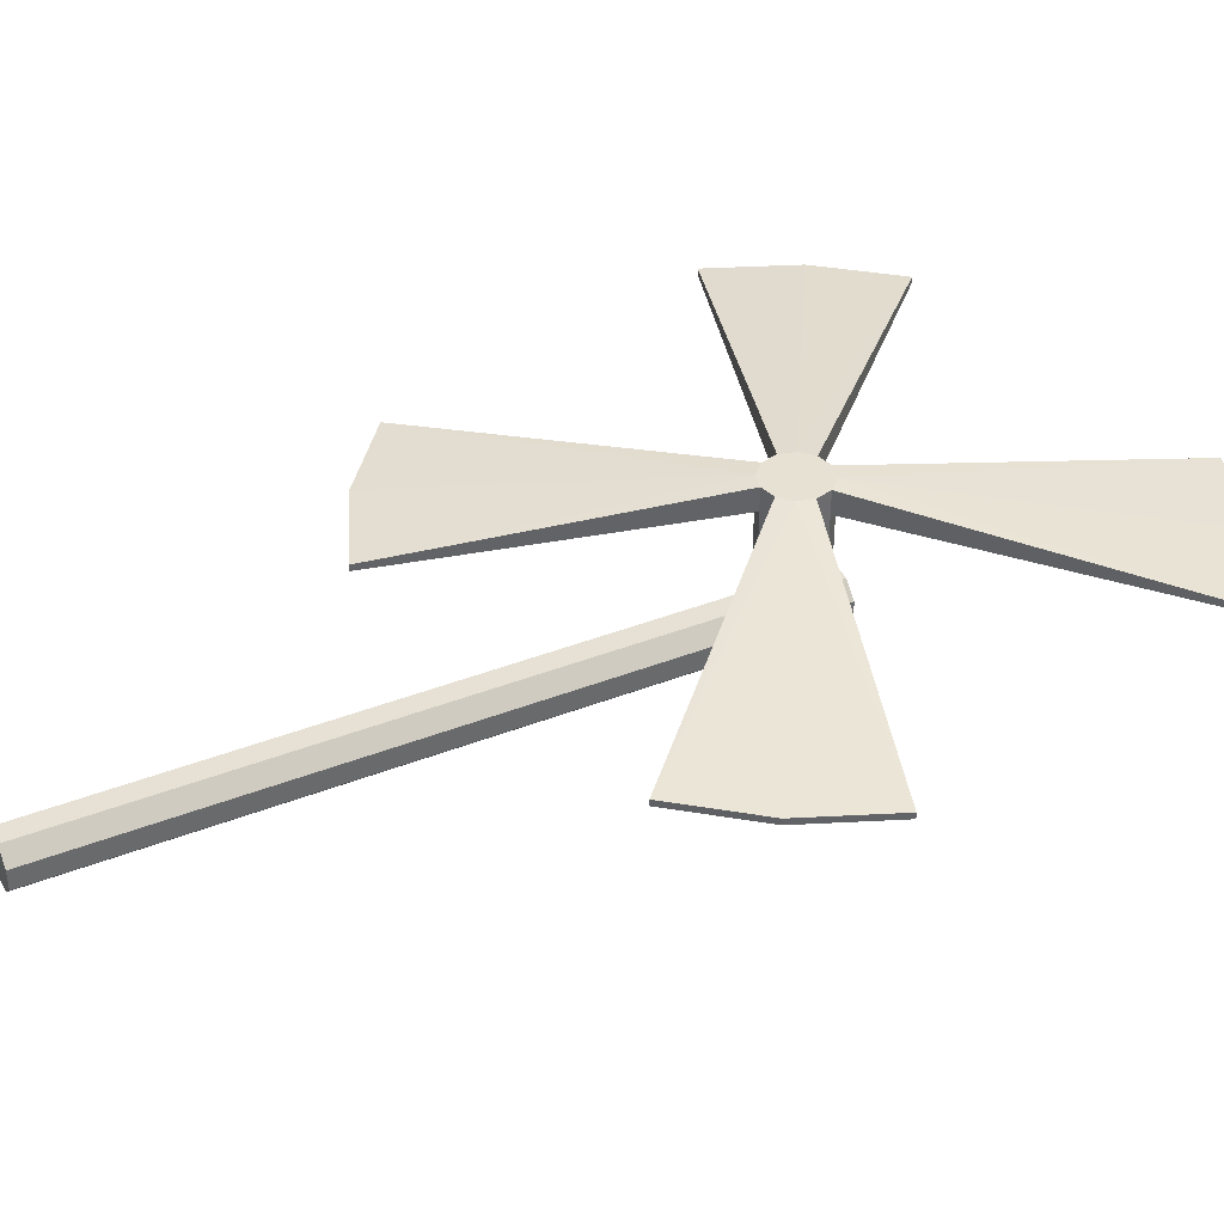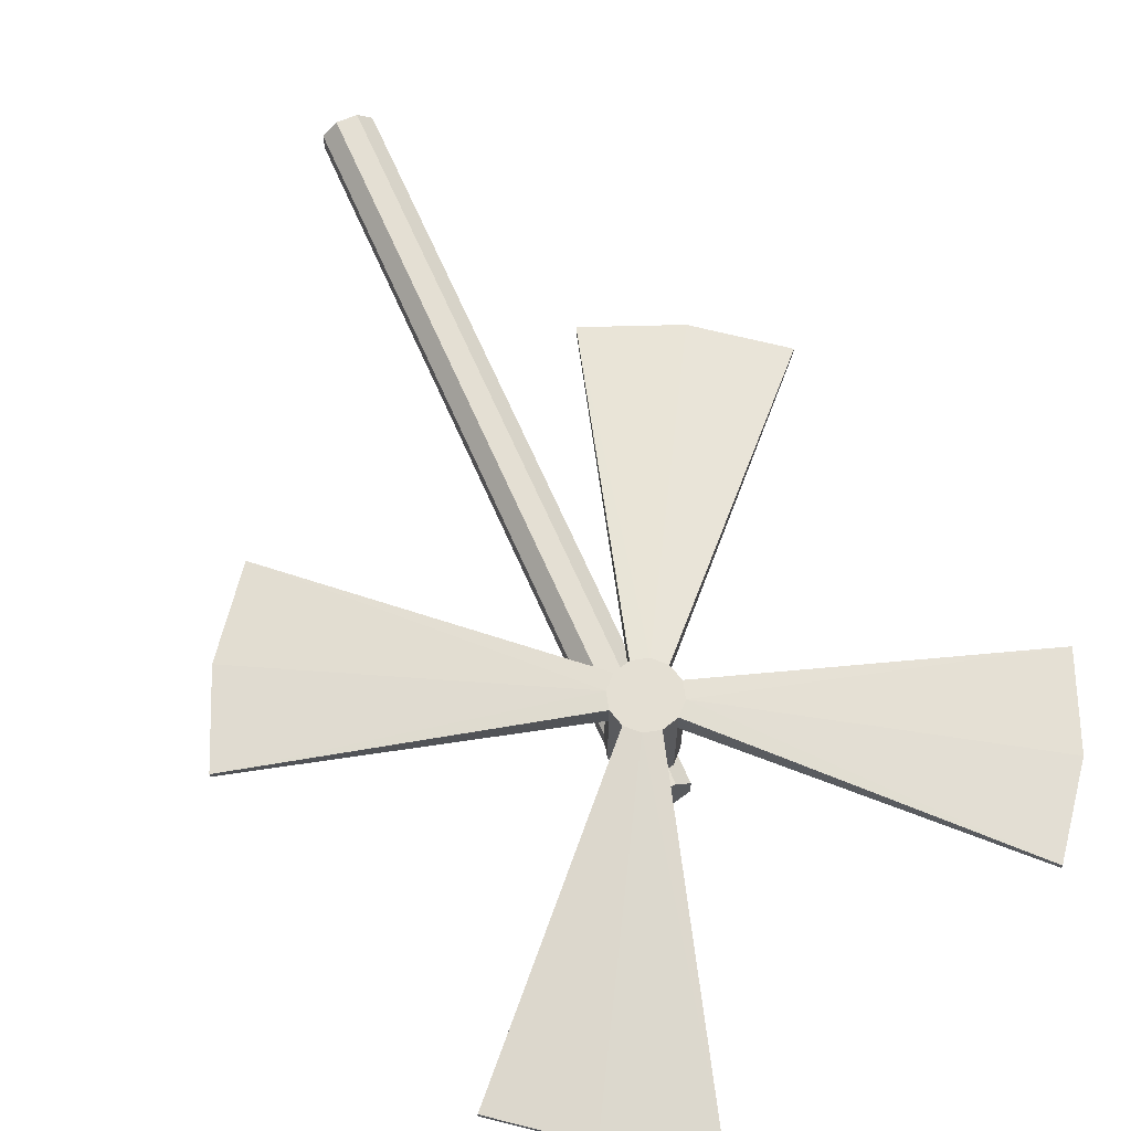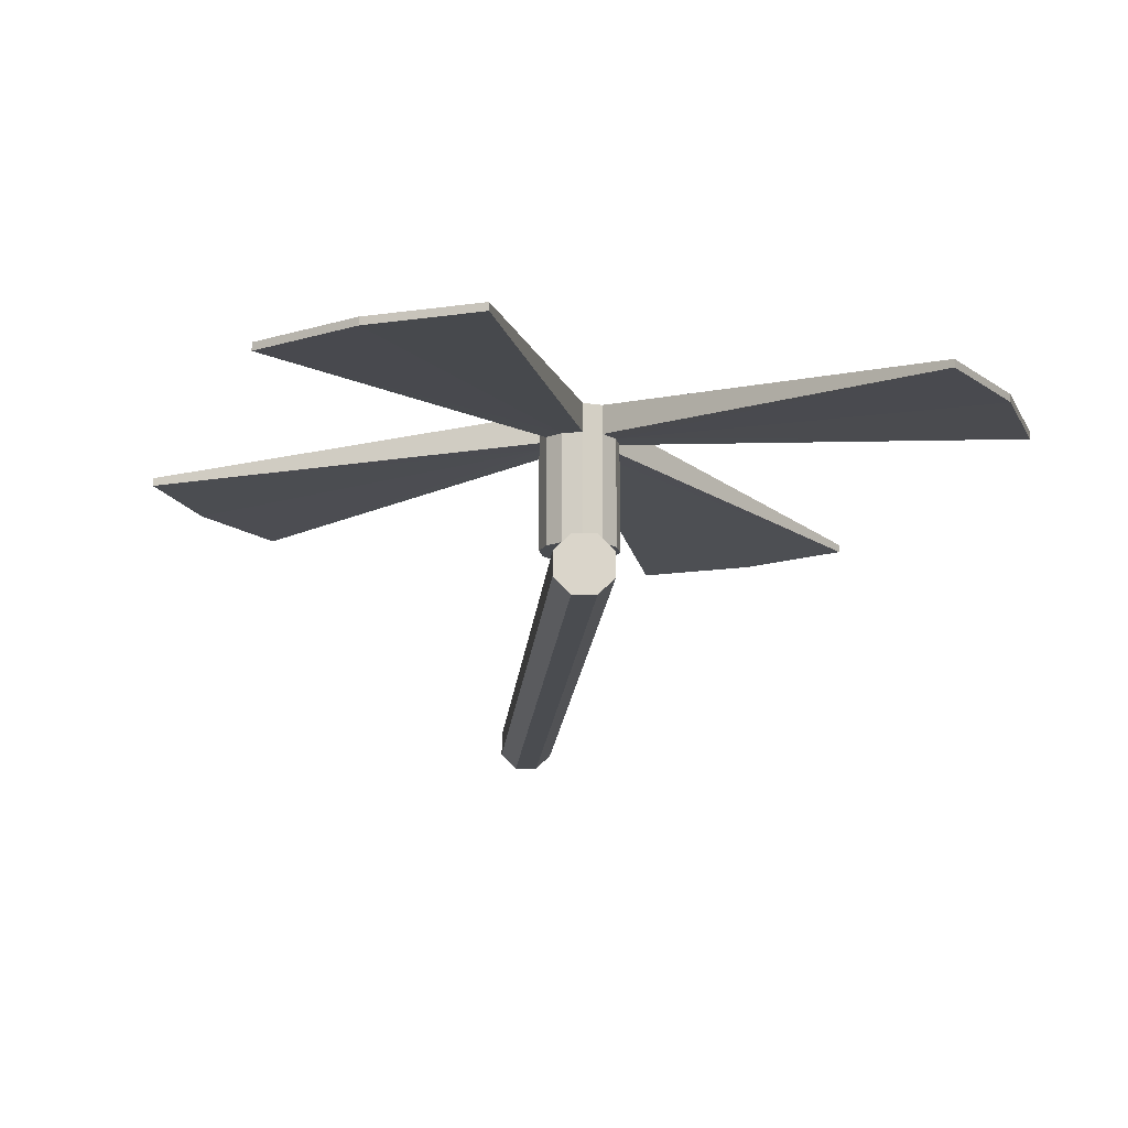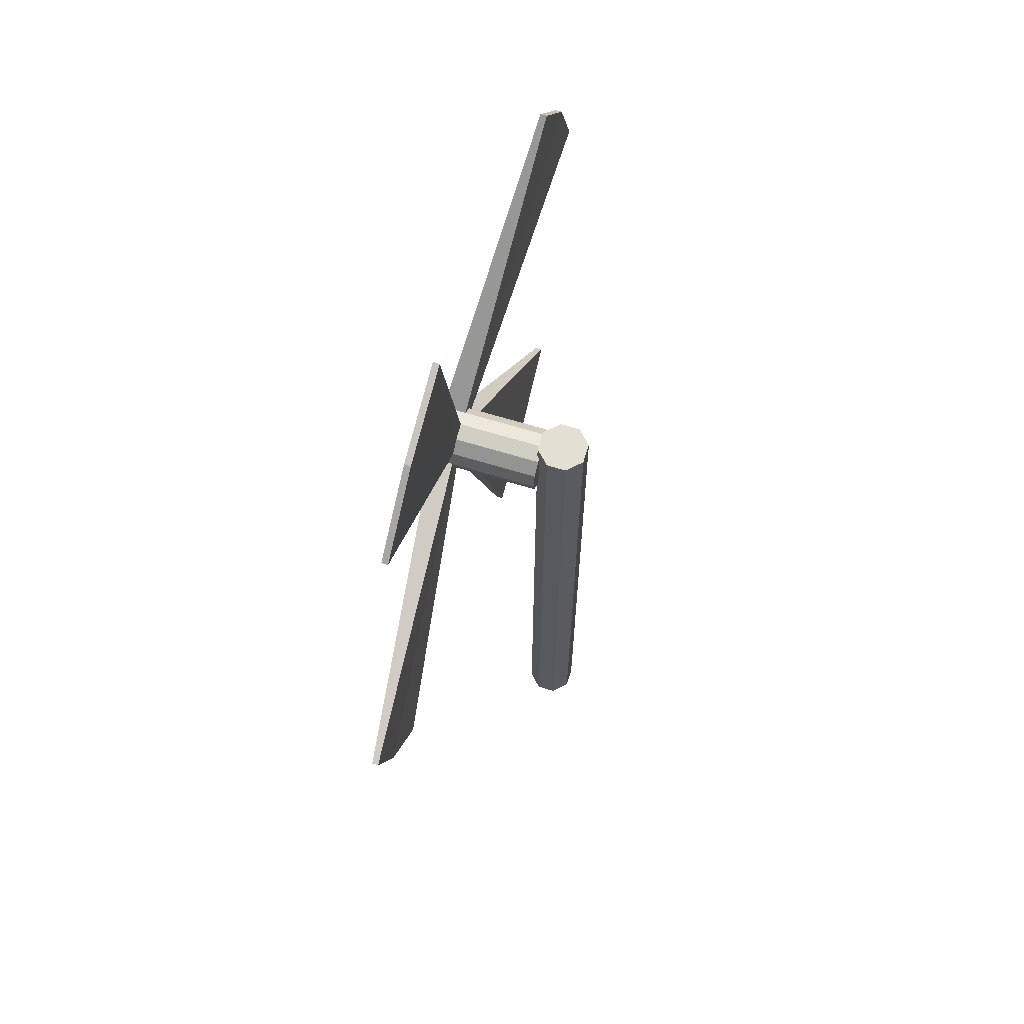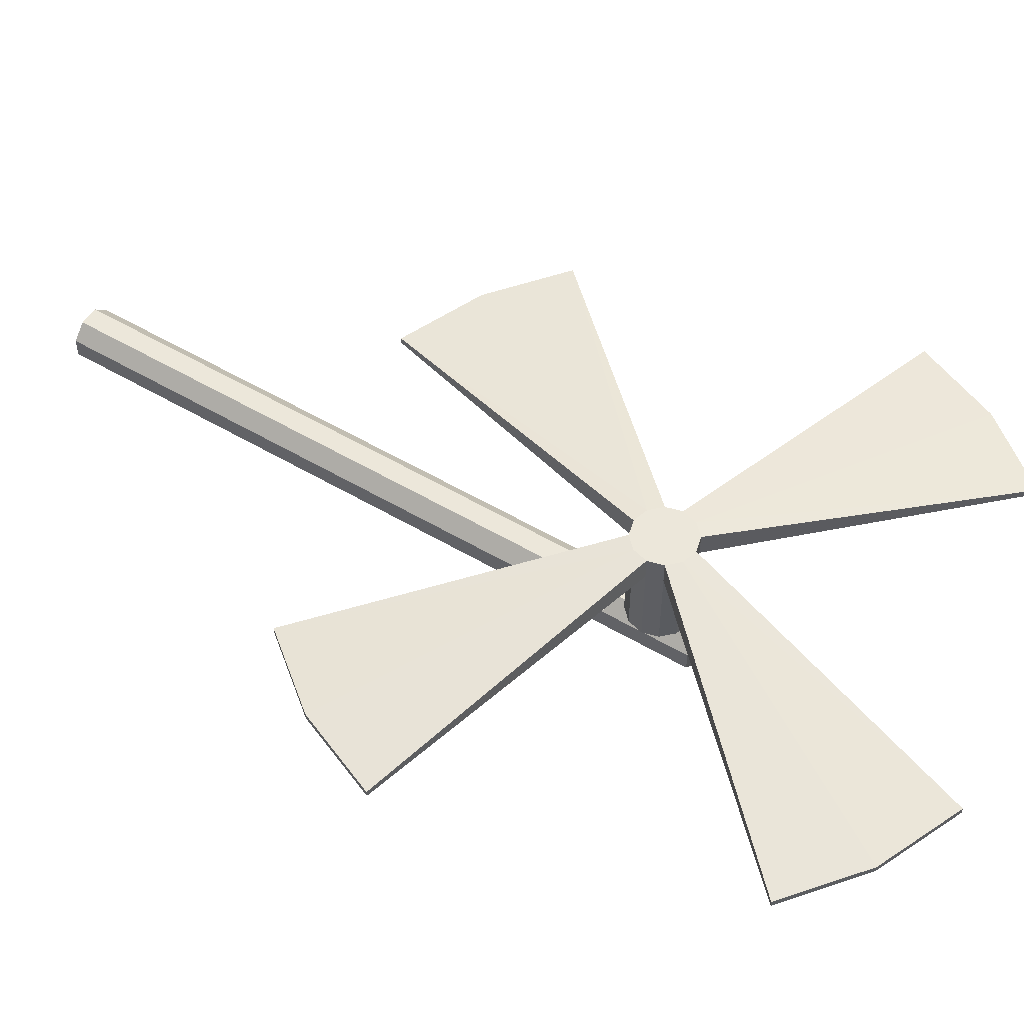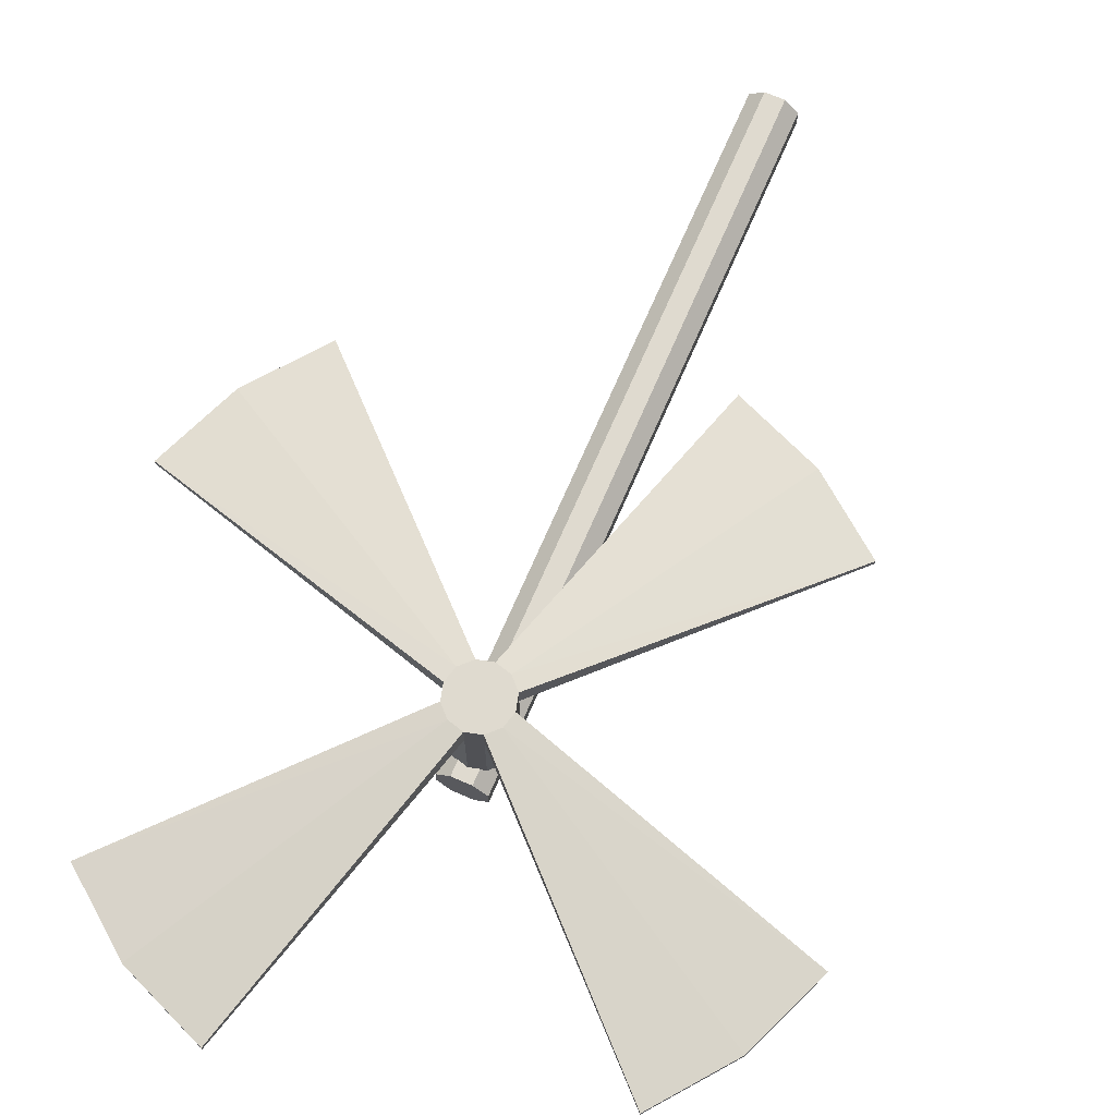
<metadata>
{"format":"obj","ext":"obj","renderer":"f3d","projection":"perspective","resolution":1024,"background":"white","views":[{"elev":39.5,"azim":64.1,"up":"+Z"},{"elev":66.7,"azim":156.4,"up":"+Z"},{"elev":-15.1,"azim":175.6,"up":"+Z"},{"elev":66.6,"azim":107.0,"up":"+Y"},{"elev":53.5,"azim":122.2,"up":"+Z"},{"elev":70.8,"azim":-156.6,"up":"+Z"}]}
</metadata>
<code>
o Cylinder.009
v 0.1618 0 -0.1038
v 0.1618 8 -0.1038
v 0.3237 0 0.05905
v 0.3237 8 0.05905
v 0.3229 0 0.2887
v 0.3229 8 0.2887
v 0.16 0 0.4505
v 0.16 8 0.4505
v -0.06958 0 0.4497
v -0.06958 8 0.4497
v -0.2314 0 0.2869
v -0.2314 8 0.2869
v -0.2307 0 0.05726
v -0.2307 8 0.05726
v -0.06779 0 -0.1046
v -0.06779 8 -0.1046
f 2 3 1
f 4 5 3
f 6 7 5
f 8 9 7
f 10 11 9
f 12 13 11
f 8 6 14
f 14 15 13
f 16 1 15
f 13 15 7
f 2 4 3
f 4 6 5
f 6 8 7
f 8 10 9
f 10 12 11
f 12 14 13
f 6 4 2
f 2 16 6
f 16 14 6
f 14 12 10
f 10 8 14
f 14 16 15
f 16 2 1
f 15 1 3
f 3 5 15
f 5 7 15
f 7 9 11
f 11 13 7
o Cylinder.010
v 0.04582 7.853 0.4221
v 0.04582 7.853 1.698
v 0.2271 7.804 0.4221
v 0.2271 7.804 1.698
v 0.3599 7.671 0.4221
v 0.3599 7.671 1.698
v 0.4085 7.49 0.4221
v 0.4085 7.49 1.698
v 0.3599 7.309 0.4221
v 0.3599 7.309 1.698
v 0.2271 7.176 0.4221
v 0.2271 7.176 1.698
v 0.04582 7.128 0.4221
v 0.04582 7.128 1.698
v -0.1355 7.176 0.4221
v -0.1355 7.176 1.698
v -0.2682 7.309 0.4221
v -0.2682 7.309 1.698
v -0.3168 7.49 0.4221
v -0.3168 7.49 1.698
v -0.2682 7.671 0.4221
v -0.2682 7.671 1.698
v -0.1355 7.804 0.4221
v -0.1355 7.804 1.698
v 0.04582 7.853 1.427
v 0.2271 7.804 1.427
v 0.3599 7.671 1.427
v 0.4085 7.49 1.427
v 0.3599 7.309 1.427
v 0.2271 7.176 1.427
v 0.04582 7.128 1.427
v -0.1355 7.176 1.427
v -0.2682 7.309 1.427
v -0.3168 7.49 1.427
v -0.2682 7.671 1.427
v -0.1355 7.804 1.427
v 2.046 10.95 1.321
v 1.056 11.36 1.321
v 1.056 11.36 1.248
v 2.89 10.3 1.321
v 3.511 5.49 1.321
v 3.914 6.48 1.321
v 2.855 4.646 1.321
v -1.955 4.025 1.321
v -0.9644 3.622 1.321
v -2.799 4.681 1.321
v -3.419 9.491 1.321
v -3.822 8.5 1.321
v -2.763 10.33 1.321
v 2.046 10.95 1.248
v 2.89 10.3 1.248
v 3.914 6.48 1.248
v 3.511 5.49 1.248
v 2.855 4.646 1.248
v -0.9644 3.622 1.248
v -1.955 4.025 1.248
v -2.799 4.681 1.248
v -3.822 8.5 1.248
v -3.419 9.491 1.248
v -2.763 10.33 1.248
f 41 54 55
f 48 71 72
f 43 24 44
f 43 56 22
f 20 54 18
f 28 47 46
f 32 62 60
f 50 64 74
f 34 50 49
f 48 73 49
f 26 22 38
f 42 55 66
f 40 41 52
f 31 35 39
f 52 17 39
f 51 39 37
f 50 37 35
f 33 50 35
f 48 33 31
f 47 31 29
f 46 29 27
f 45 27 25
f 44 25 23
f 43 23 21
f 42 21 19
f 41 19 17
f 54 66 55
f 53 67 66
f 58 69 68
f 57 70 69
f 61 72 71
f 60 73 72
f 64 75 74
f 63 76 75
f 44 58 68
f 38 65 63
f 52 65 40
f 45 70 46
f 26 58 24
f 46 59 28
f 45 68 69
f 51 76 52
f 20 56 53
f 47 61 71
f 32 61 30
f 51 74 75
f 42 67 43
f 26 59 57
f 38 64 36
f 49 62 34
f 41 18 54
f 48 47 71
f 43 22 24
f 43 67 56
f 20 53 54
f 28 30 47
f 32 34 62
f 50 36 64
f 34 36 50
f 48 72 73
f 22 20 18
f 18 40 22
f 40 38 22
f 38 36 34
f 34 32 30
f 30 28 26
f 26 24 22
f 38 34 30
f 30 26 38
f 42 41 55
f 40 18 41
f 39 17 19
f 19 21 23
f 23 25 27
f 27 29 31
f 31 33 35
f 35 37 39
f 39 19 31
f 19 23 31
f 23 27 31
f 52 41 17
f 51 52 39
f 50 51 37
f 33 49 50
f 48 49 33
f 47 48 31
f 46 47 29
f 45 46 27
f 44 45 25
f 43 44 23
f 42 43 21
f 41 42 19
f 54 53 66
f 53 56 67
f 58 57 69
f 57 59 70
f 61 60 72
f 60 62 73
f 64 63 75
f 63 65 76
f 44 24 58
f 38 40 65
f 52 76 65
f 45 69 70
f 26 57 58
f 46 70 59
f 45 44 68
f 51 75 76
f 20 22 56
f 47 30 61
f 32 60 61
f 51 50 74
f 42 66 67
f 26 28 59
f 38 63 64
f 49 73 62

</code>
